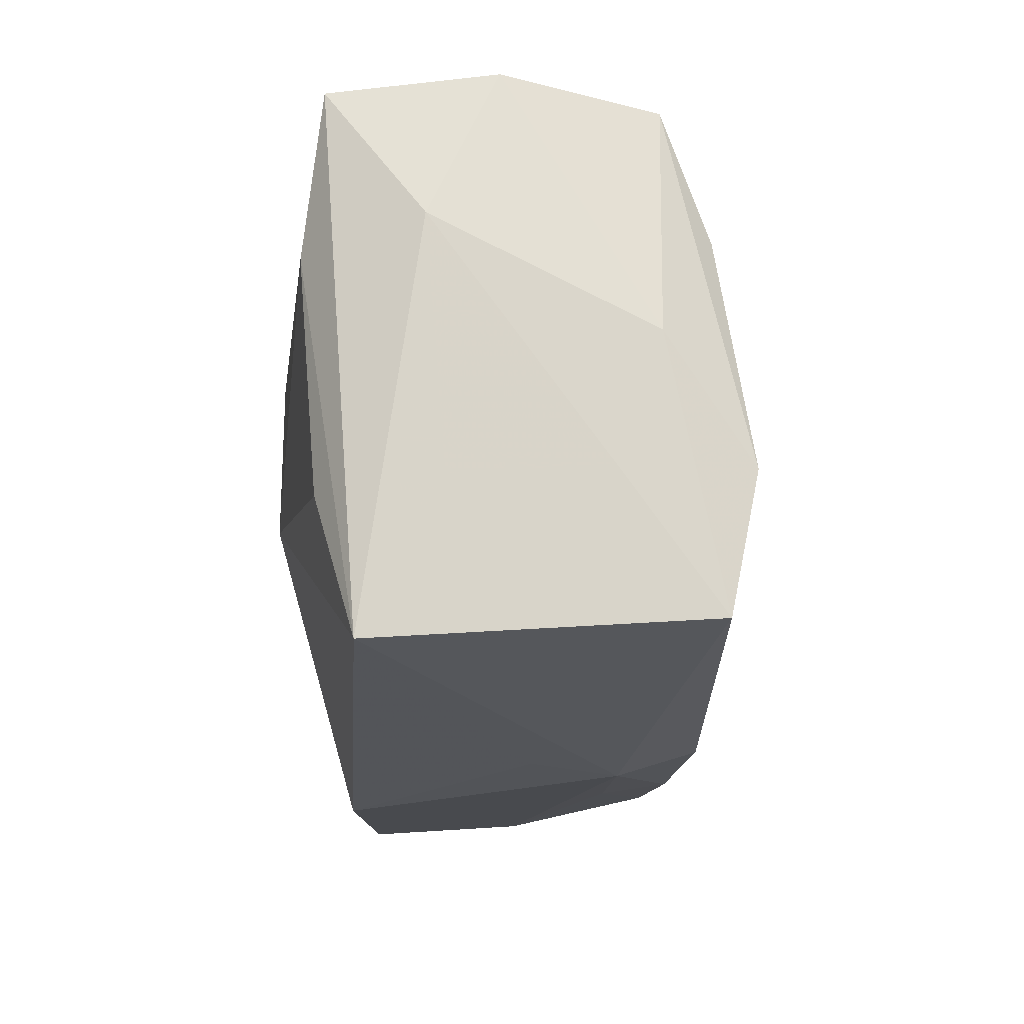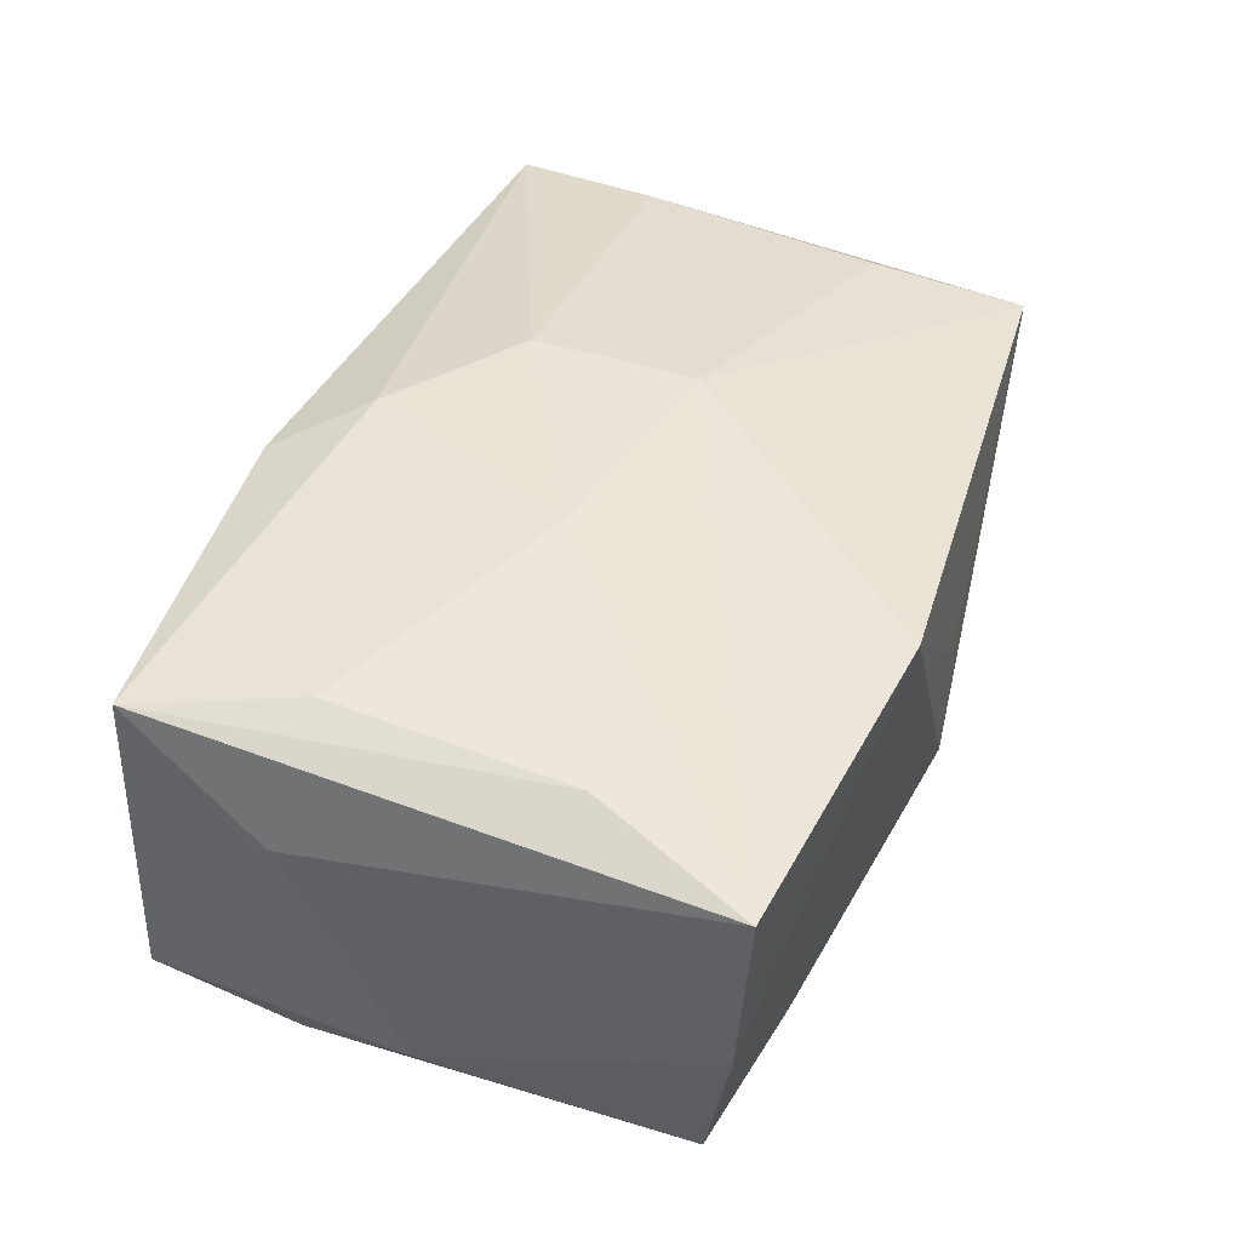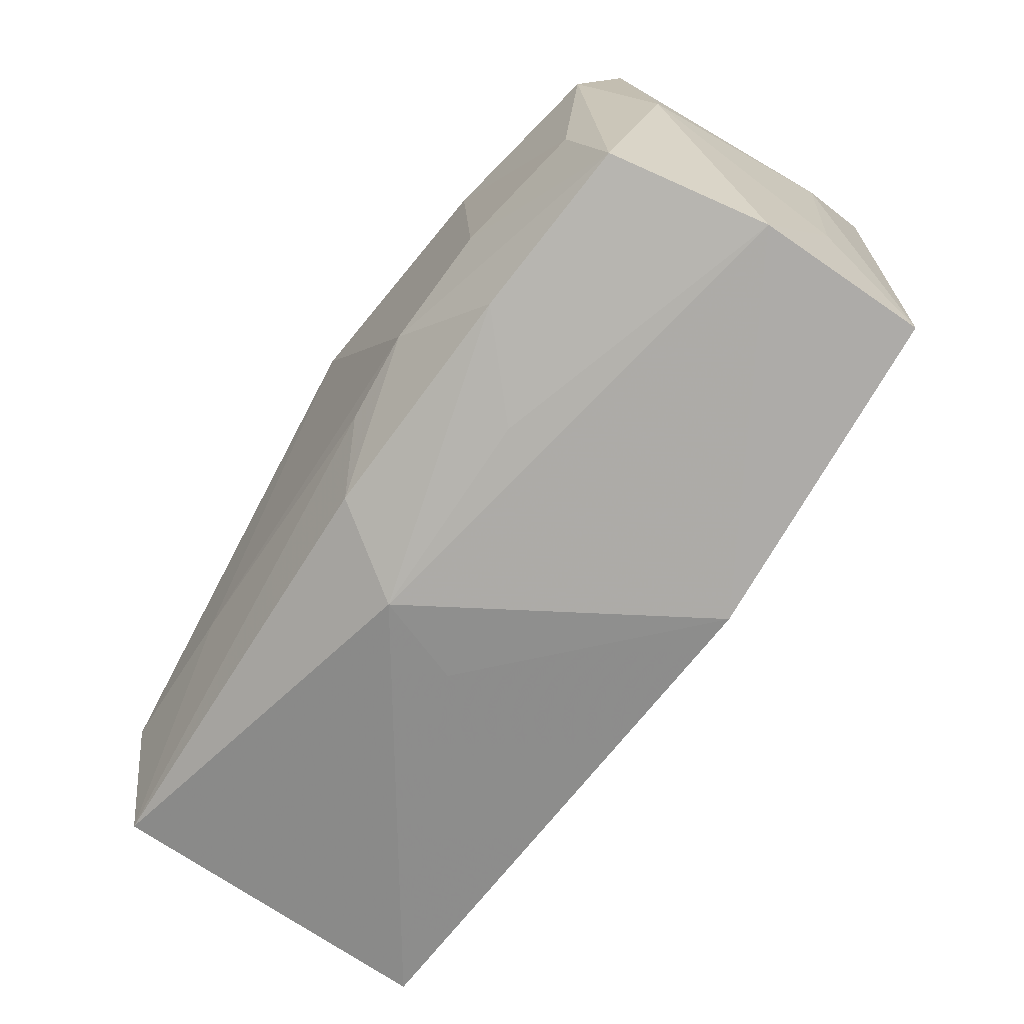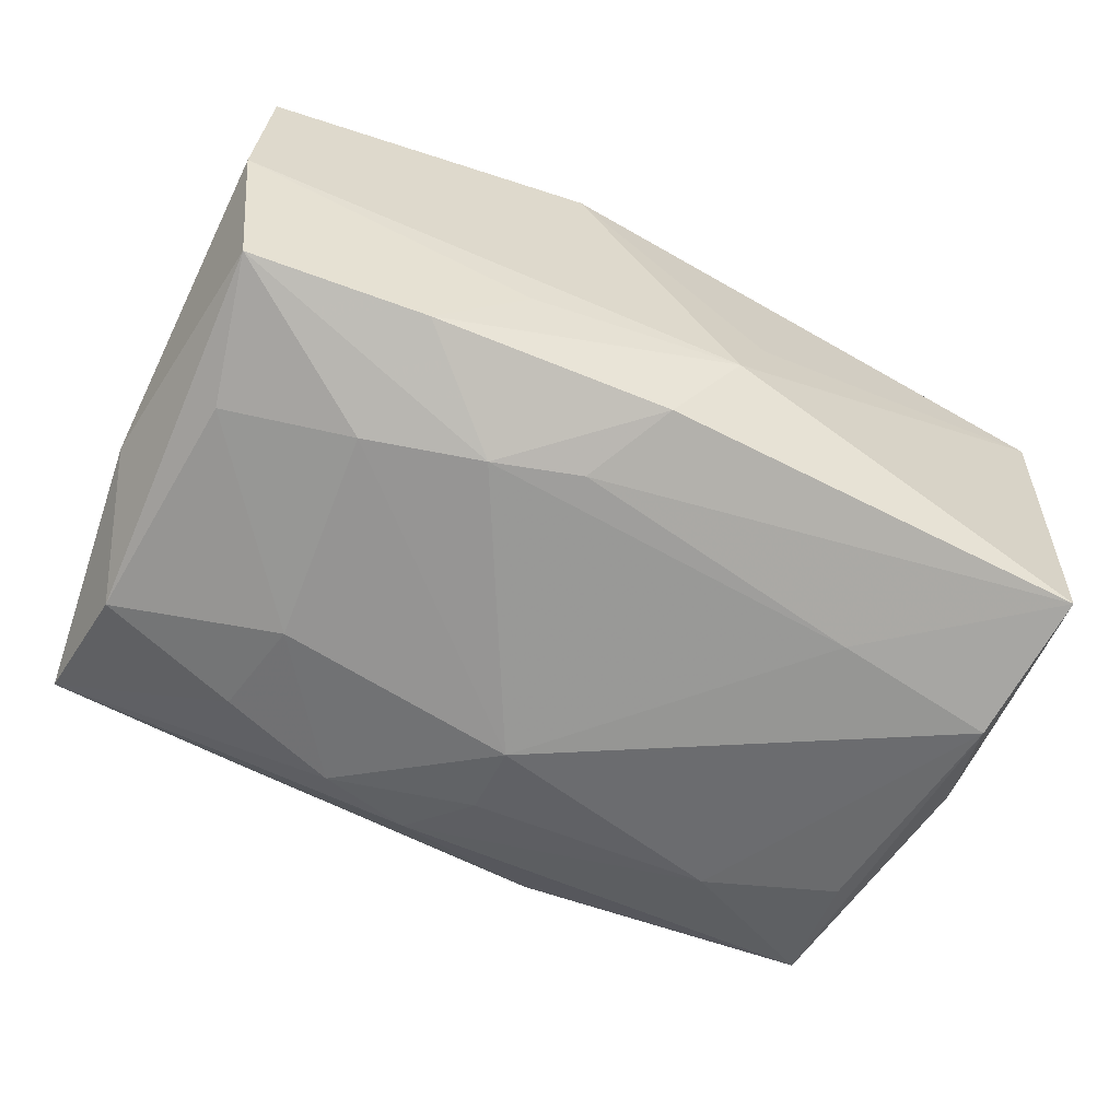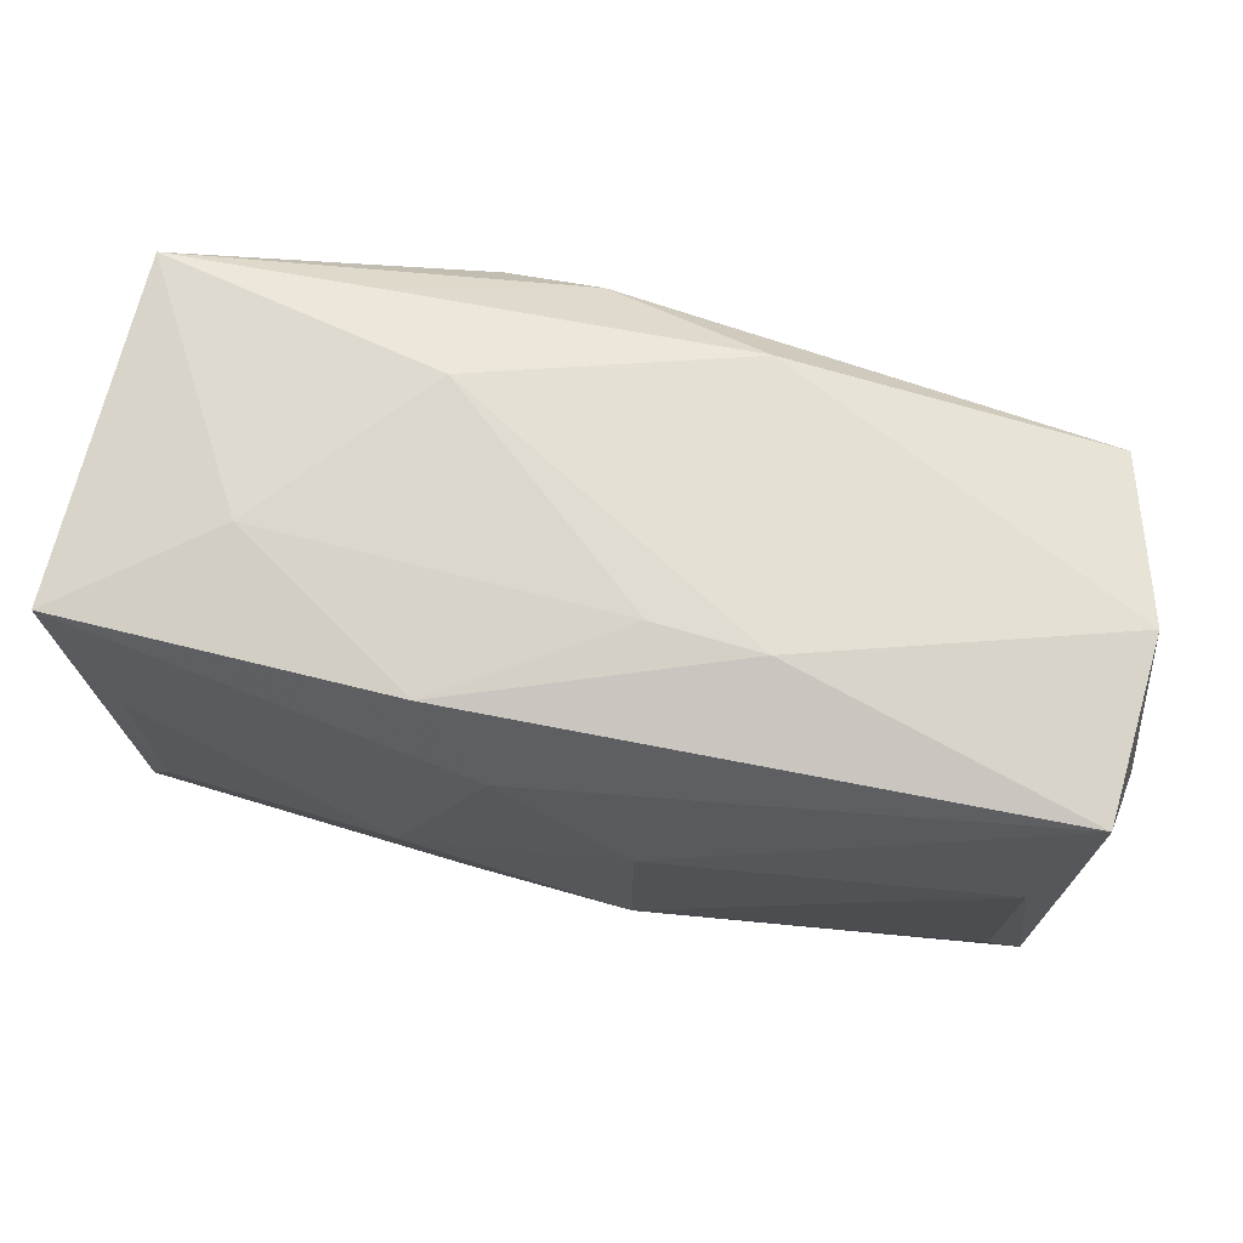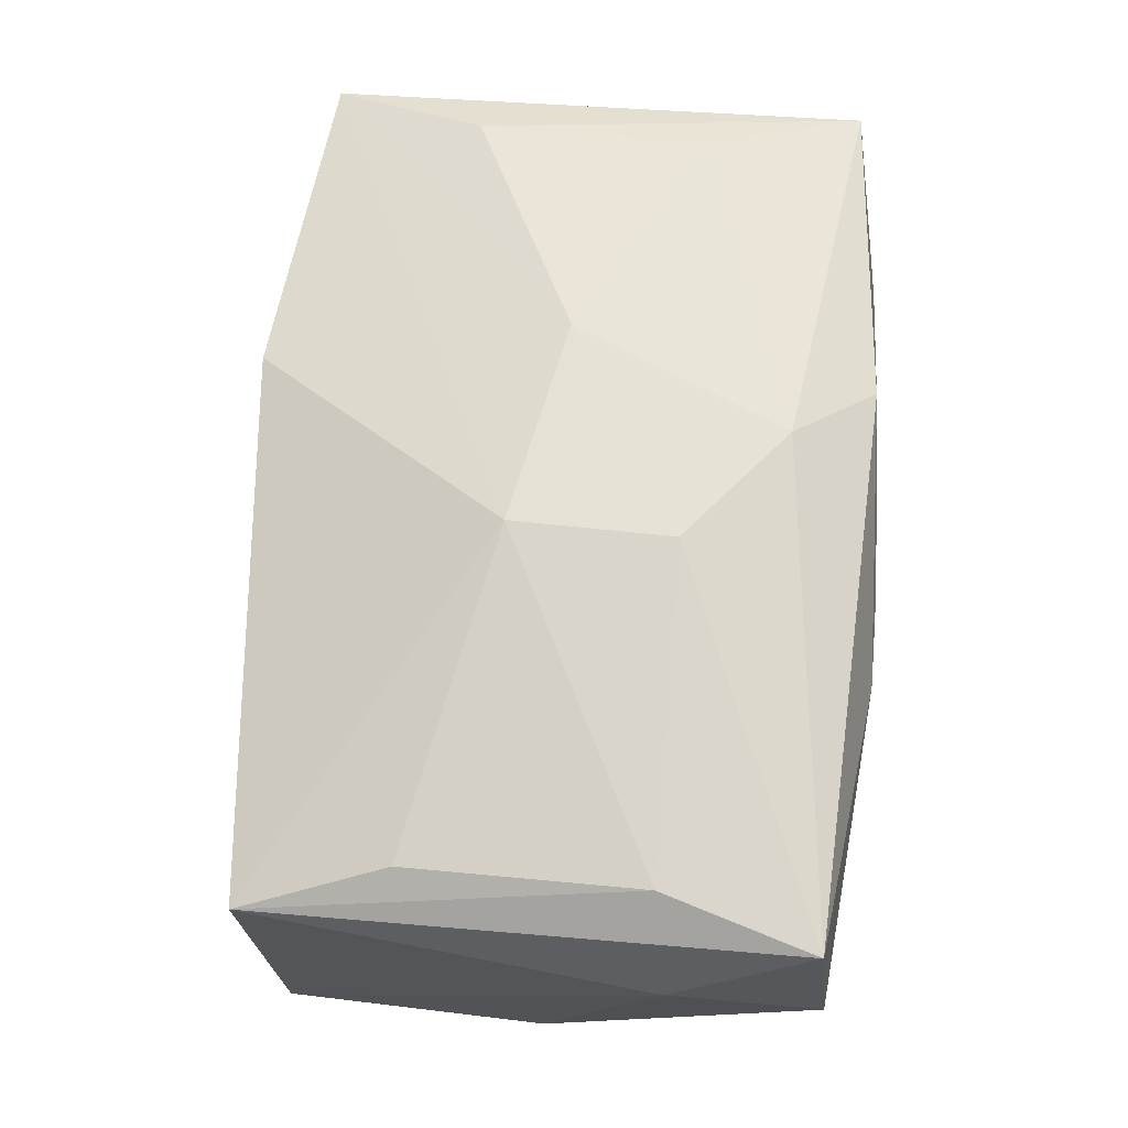
<metadata>
{"format":"obj","ext":"obj","renderer":"f3d","projection":"perspective","resolution":1024,"background":"white","views":[{"elev":-18.5,"azim":89.7,"up":"+Y"},{"elev":42.8,"azim":-68.7,"up":"+Z"},{"elev":-70.2,"azim":-122.6,"up":"+Y"},{"elev":-64.2,"azim":-24.0,"up":"+Z"},{"elev":69.2,"azim":13.7,"up":"+Y"},{"elev":66.2,"azim":95.8,"up":"+Z"}]}
</metadata>
<code>
v -0.009528 -0.01852 -0.006827
v -0.02758 0.01616 0.01238
v 0.01542 0.01111 -0.01317
v -0.02782 -0.01832 0.01019
v 0.02528 0.01703 -0.009249
v 0.02935 0.00828 0.004911
v 0.0253 0.007149 0.01256
v -0.009512 0.01354 -0.01347
v 0.004785 0.006726 0.01542
v 0.02786 0.01692 0.01118
v -0.0004804 0.01082 -0.01476
v -0.01487 0.01761 -0.008888
v 0.02616 -0.006502 -0.0144
v -0.007116 0.01805 0.01309
v -0.008936 -0.0009737 0.0152
v -0.003017 0.01292 0.01496
v -0.009827 0.01928 -0.004111
v 0.02824 0.01806 0.0005974
v -0.02611 0.008514 -0.01176
v 0.02839 -0.007589 0.003627
v -0.01696 0.01116 -0.01296
v -0.01565 0.004539 -0.01442
v 0.02845 -0.006987 -0.006047
v -9.34e-05 -0.01752 -0.01273
v 0.003237 0.01928 0.006675
v -0.02443 -0.006527 -0.01209
v -0.01509 -0.01675 -0.0117
v 0.02766 -0.01585 -0.0124
v 0.01561 -0.008443 -0.01453
v -0.0004515 0.005991 -0.01604
v -0.003731 0.01509 -0.01304
v -0.02812 -0.0176 -0.0005674
v 0.02413 0.008713 -0.01233
v -0.02635 -0.01562 -0.01053
v 0.004748 -0.003553 0.01547
v -0.006997 -0.02027 0.01087
v 0.003578 -0.0199 -0.007183
v 0.006176 0.01832 -0.009613
v 0.02506 -0.00781 0.01132
v -0.02847 -0.008401 0.004996
v -0.02455 -0.008476 0.01256
v 0.005831 -0.01955 -0.00151
v -0.008909 -0.01091 -0.01465
v -0.01629 -0.008948 -0.014
v 0.02779 -0.0171 0.008632
v -0.01848 0.01822 0.005984
v -0.02876 0.0004129 -0.007426
v -0.02876 0.007436 0.006135
v 0.009695 0.01928 0.006994
v -0.003297 -0.01227 -0.01438
v -0.02422 0.006375 0.01334
v 0.02874 0.001112 -0.008854
v -0.02724 0.01712 -0.008426
f 4 2 48
f 48 2 53
f 30 29 43
f 15 4 35
f 35 4 36
f 36 45 35
f 36 32 37
f 4 32 36
f 31 53 12
f 46 53 2
f 44 43 34
f 44 22 30
f 30 43 44
f 9 15 35
f 16 15 9
f 2 16 14
f 14 49 25
f 25 46 14
f 14 46 2
f 40 4 48
f 40 32 4
f 34 32 47
f 47 19 34
f 53 19 47
f 48 53 47
f 32 40 47
f 47 40 48
f 37 32 1
f 1 32 34
f 2 4 41
f 4 15 41
f 37 45 42
f 42 36 37
f 45 36 42
f 52 5 18
f 38 31 12
f 5 31 38
f 49 18 38
f 38 18 5
f 3 31 5
f 5 33 3
f 22 19 21
f 21 19 53
f 17 46 25
f 53 46 17
f 12 53 17
f 17 38 12
f 25 49 17
f 49 38 17
f 26 19 22
f 22 44 26
f 34 19 26
f 26 44 34
f 34 43 27
f 43 24 27
f 27 24 37
f 37 1 27
f 27 1 34
f 50 43 29
f 50 24 43
f 49 14 10
f 10 18 49
f 10 14 16
f 16 9 10
f 28 50 29
f 24 50 28
f 37 24 28
f 52 23 28
f 28 23 45
f 28 45 37
f 2 41 51
f 51 41 15
f 51 16 2
f 51 15 16
f 11 3 30
f 31 3 11
f 53 31 8
f 8 21 53
f 31 11 8
f 8 11 30
f 30 22 8
f 22 21 8
f 6 10 45
f 6 23 52
f 52 18 6
f 18 10 6
f 45 10 7
f 7 9 35
f 7 10 9
f 52 28 13
f 13 28 29
f 13 5 52
f 13 33 5
f 30 3 13
f 13 3 33
f 13 29 30
f 45 23 20
f 20 6 45
f 23 6 20
f 35 45 39
f 39 7 35
f 45 7 39

</code>
